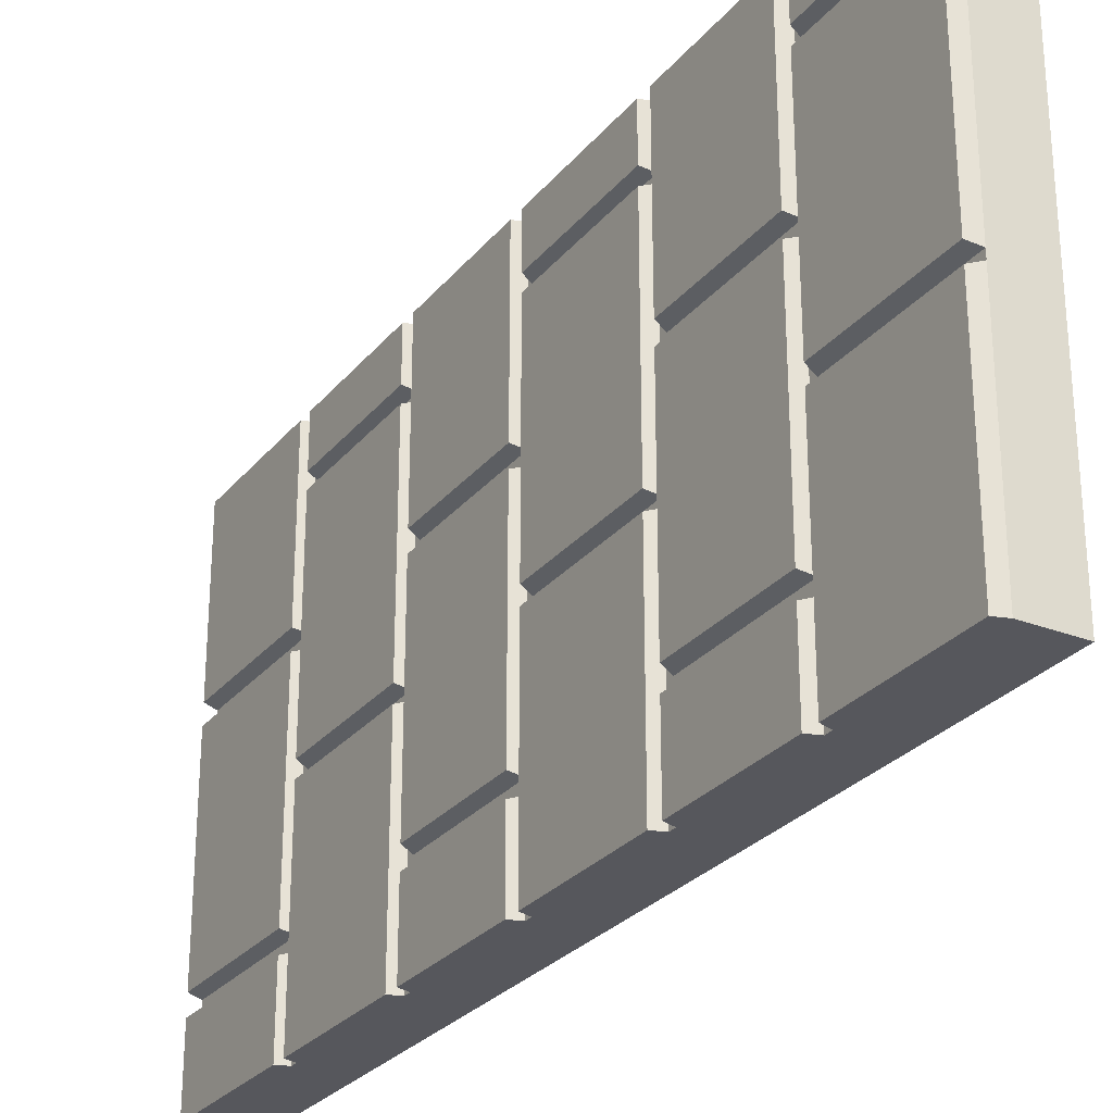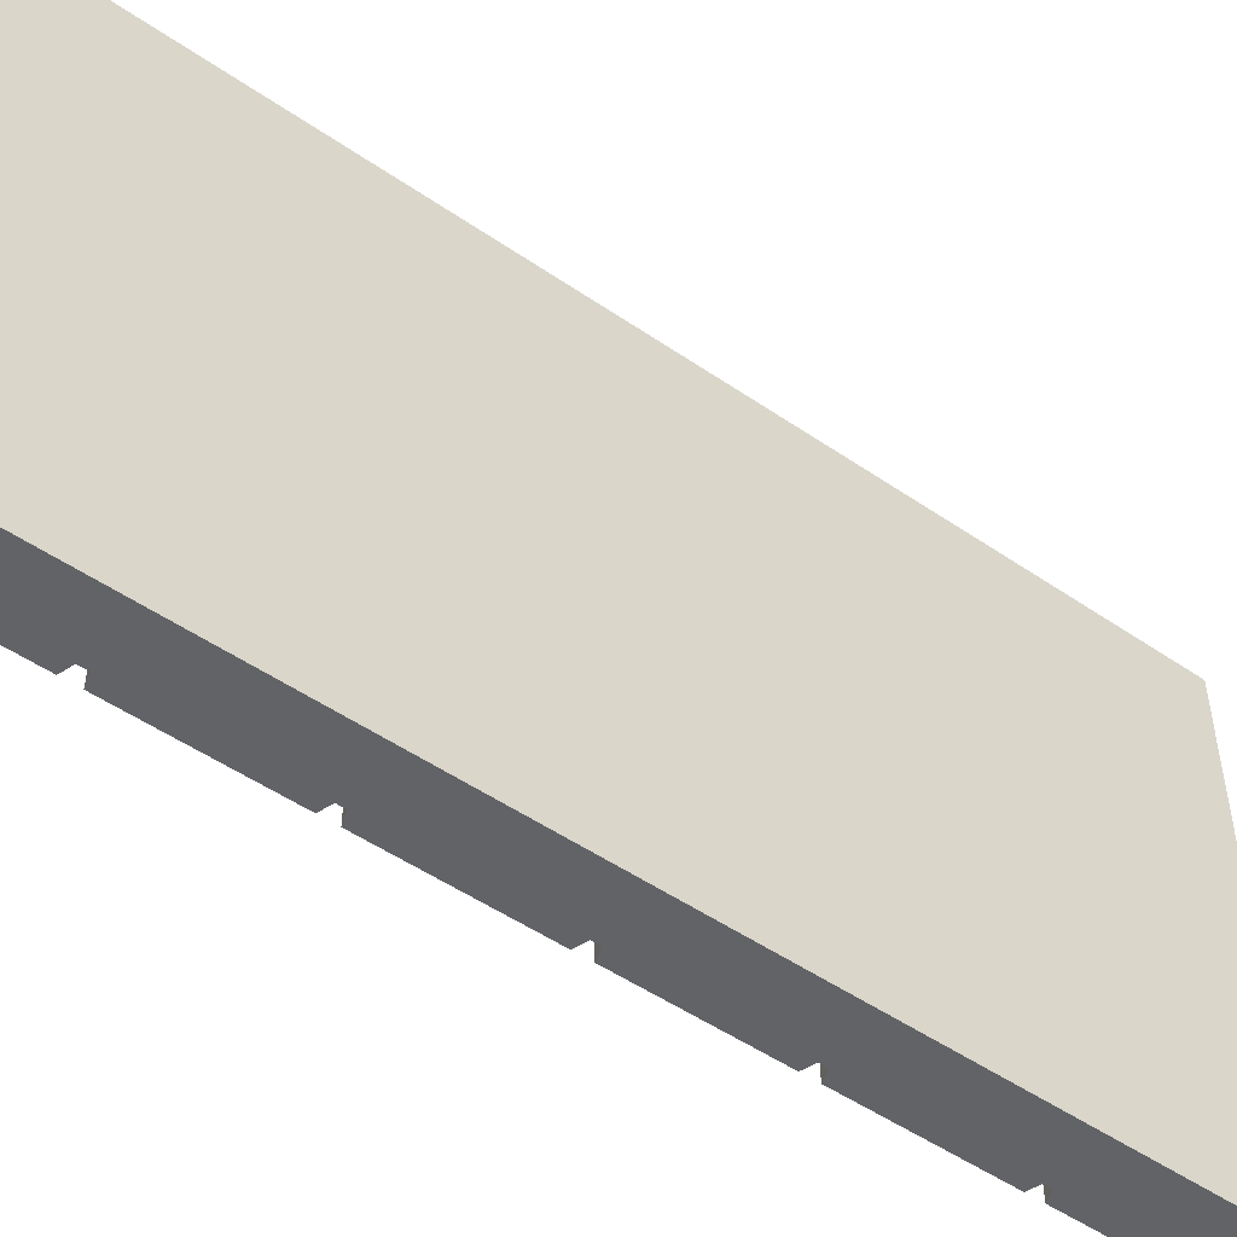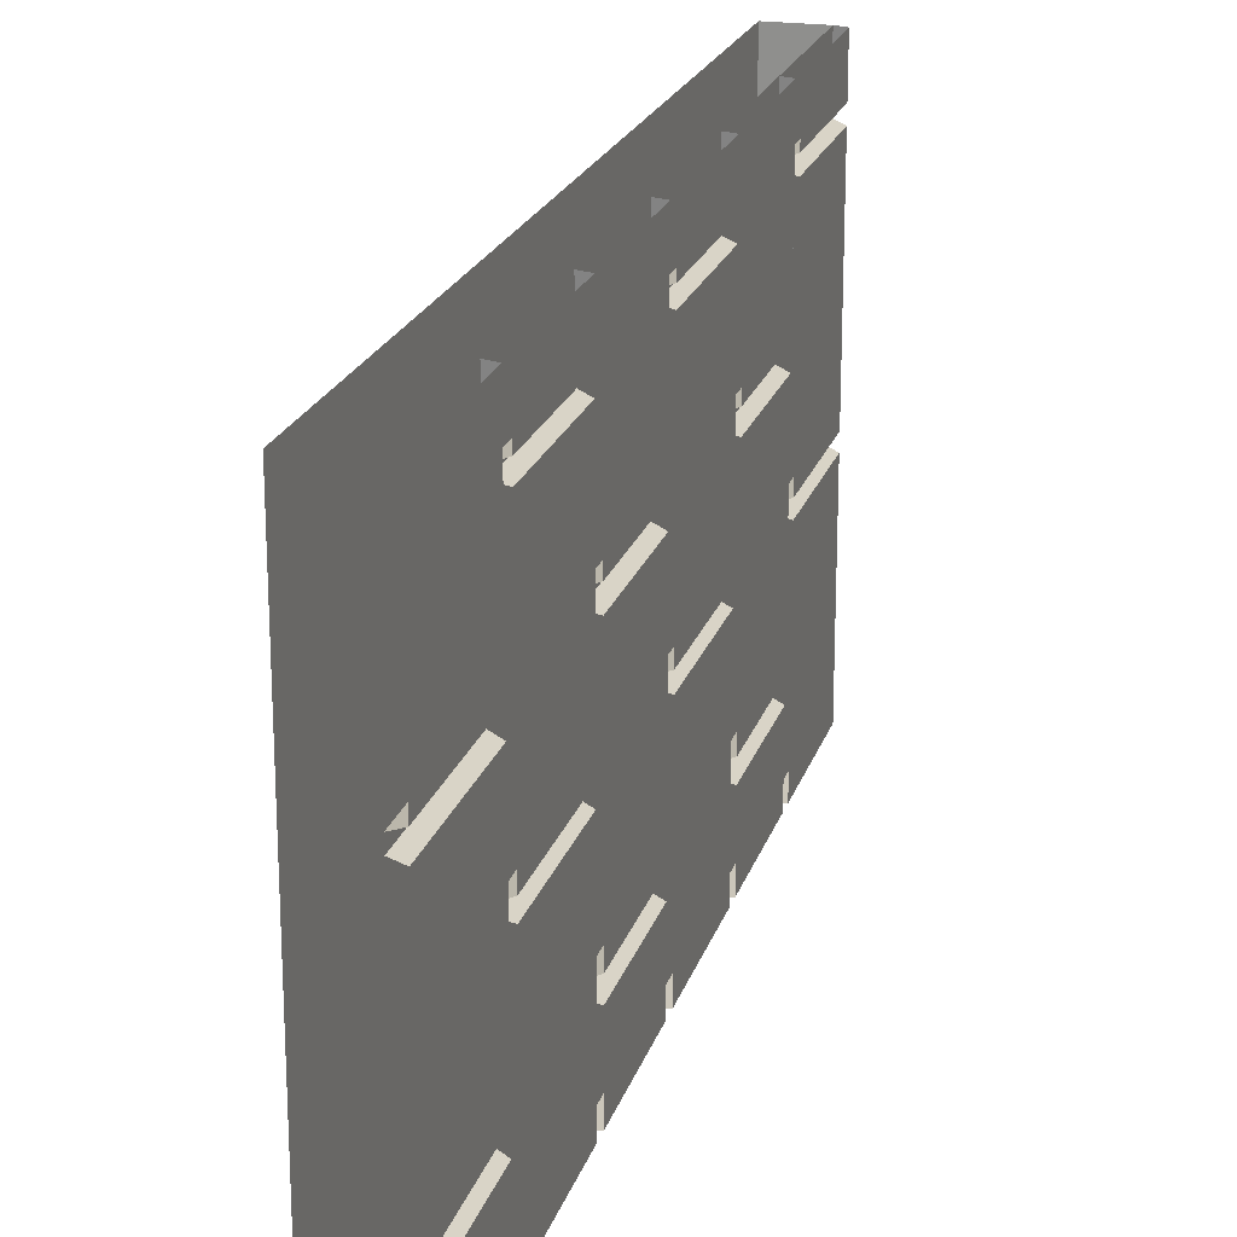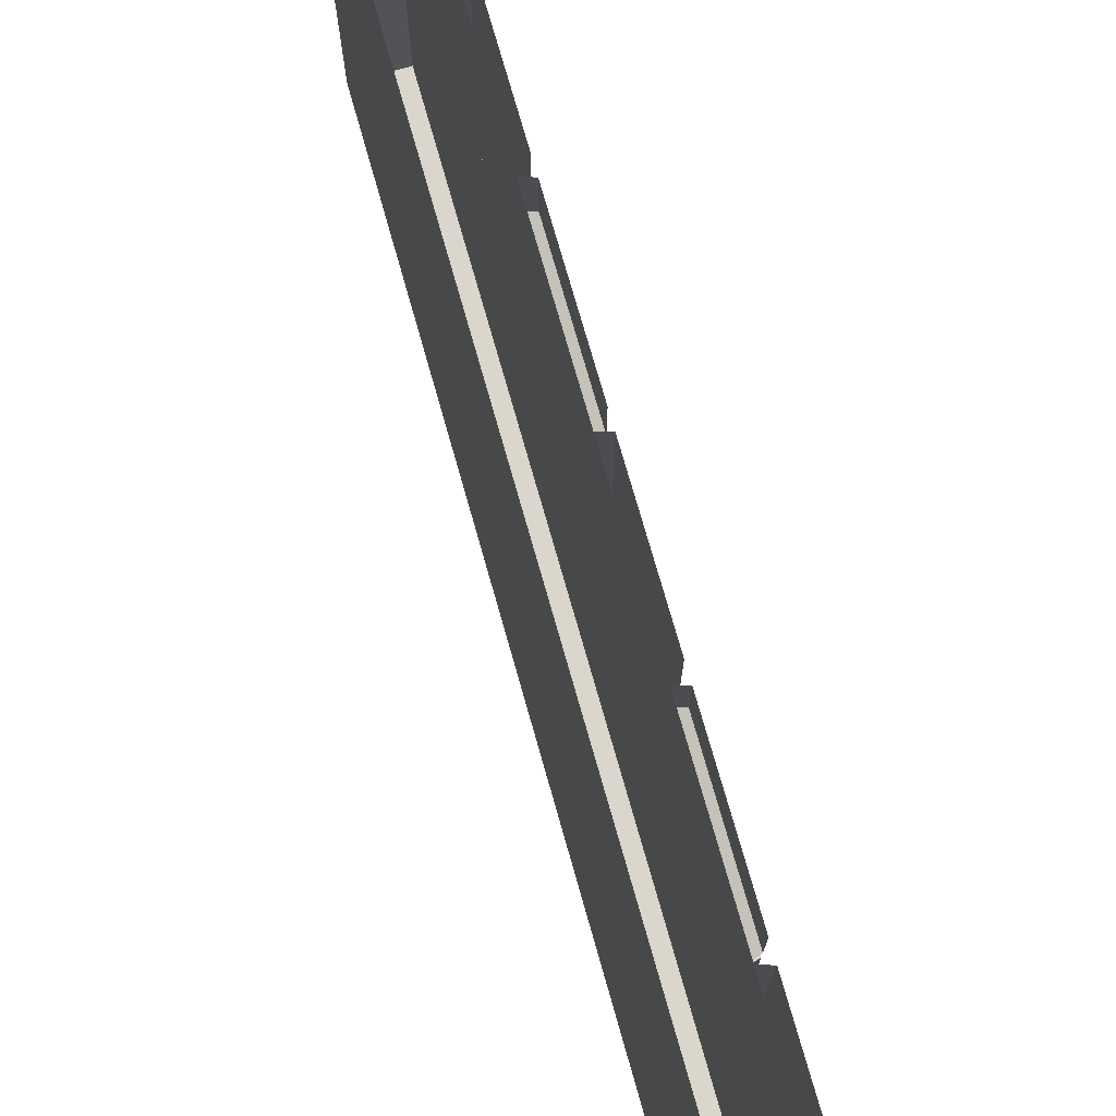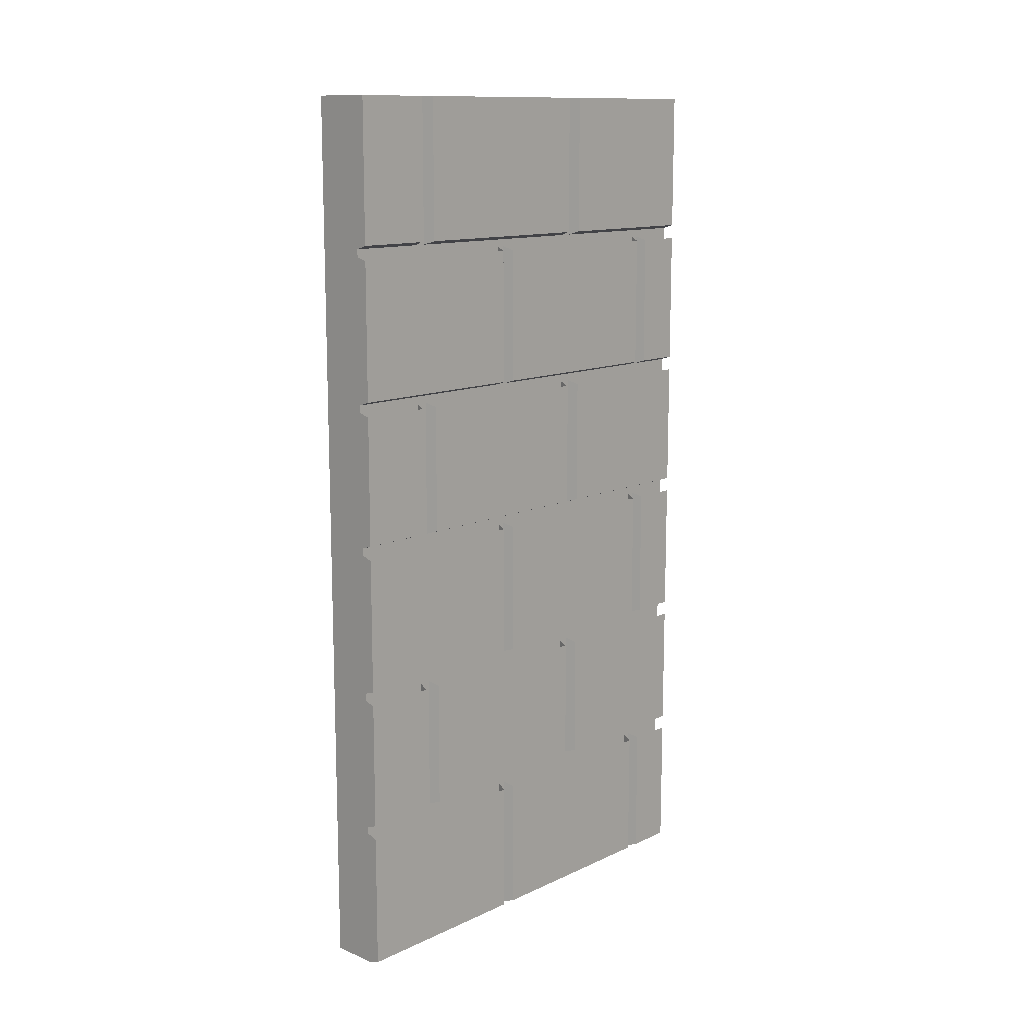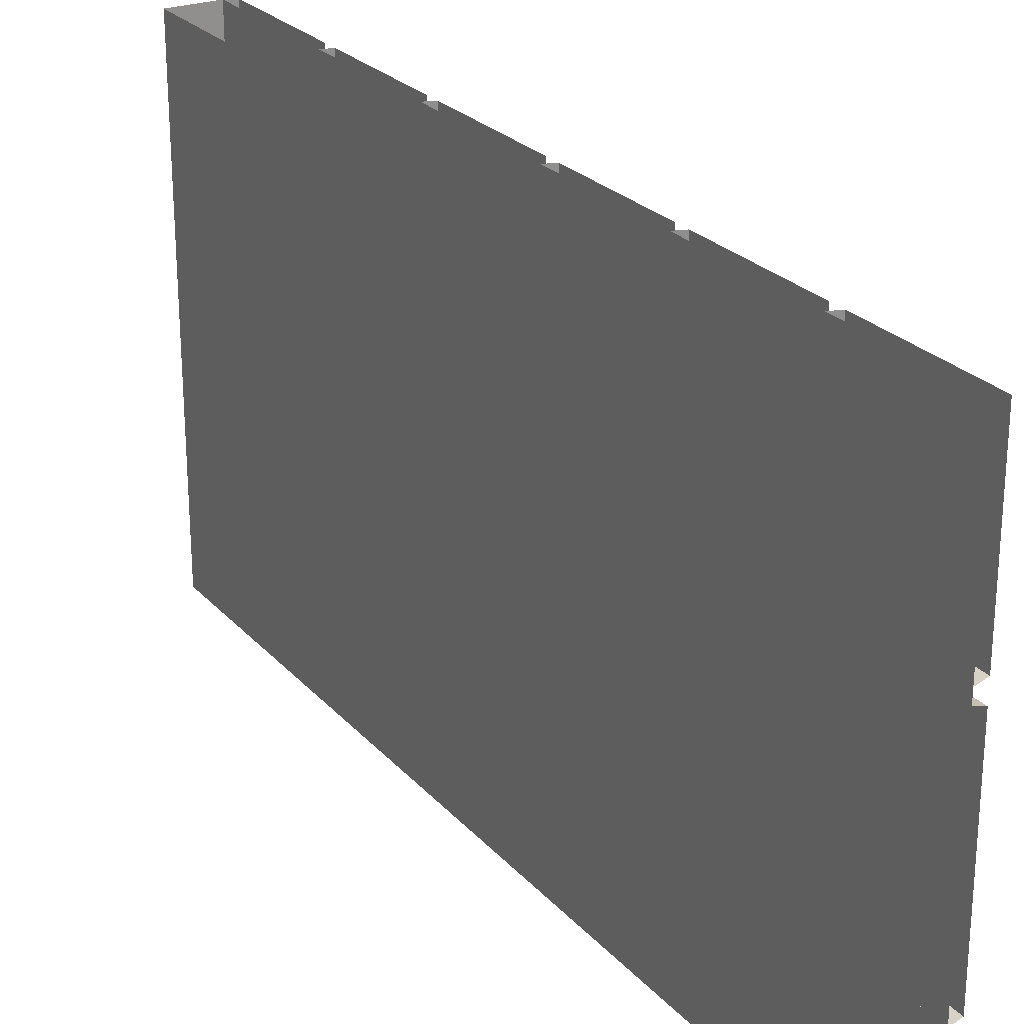
<metadata>
{"format":"obj","ext":"obj","renderer":"f3d","projection":"perspective","resolution":1024,"background":"white","views":[{"elev":-27.6,"azim":-30.7,"up":"+Z"},{"elev":-51.0,"azim":53.2,"up":"+Z"},{"elev":21.1,"azim":-164.7,"up":"+Z"},{"elev":73.8,"azim":164.2,"up":"+Z"},{"elev":12.5,"azim":-136.8,"up":"+Y"},{"elev":25.1,"azim":148.8,"up":"+Z"}]}
</metadata>
<code>
v -0.5 -1.273 0.5
v -0.5 -1.273 0.1562
v -0.5 -1.547 0.1562
v -0.5 -1.547 0.5
v -0.4766 -1.555 0.1484
v -0.4766 -1.555 0.5
v -0.5 -1.547 -0.3047
v -0.5 -1.547 0.1172
v -0.5 -1.273 0.1172
v -0.5 -1.273 -0.3047
v -0.4766 -1.555 -0.3125
v -0.4766 -1.555 0.125
v -0.4766 -1.266 0.125
v -0.5 -1.273 -0.3438
v -0.5 -1.273 -0.5
v -0.5 -1.547 -0.5
v -0.5 -1.547 -0.3438
v -0.4766 -1.555 -0.3359
v -0.4766 -1.266 -0.3359
v -0.5 -1.867 -0.09375
v -0.5 -1.578 -0.09375
v -0.5 -1.578 -0.5
v -0.5 -1.867 -0.5
v -0.4766 -1.875 -0.08594
v -0.4766 -1.57 -0.08594
v -0.5 -1.578 0.3672
v -0.5 -1.578 -0.0625
v -0.5 -1.867 -0.0625
v -0.5 -1.867 0.3672
v -0.4766 -1.875 0.375
v -0.4766 -1.57 0.375
v -0.5 -1.578 0.3984
v -0.5 -1.867 0.3984
v -0.5 -1.867 0.5
v -0.5 -1.578 0.5
v -0.4766 -1.266 0.1484
v -0.4766 -1.875 0.3906
v -0.4766 -1.875 0.5
v -0.4766 -1.57 -0.07031
v -0.4766 -1.875 -0.07031
v -0.4766 -1.875 -0.5
v -0.4766 -1.57 -0.5
v -0.4766 -1.555 -0.5
v -0.4766 -1.266 -0.3125
v -0.4766 -1.57 0.3906
v -0.5 -0.6484 0.5
v -0.5 -0.6484 0.1562
v -0.5 -0.9219 0.1562
v -0.5 -0.9219 0.5
v -0.4766 -0.9297 0.1484
v -0.4766 -0.9297 0.5
v -0.5 -0.9219 -0.3047
v -0.5 -0.9219 0.1172
v -0.5 -0.6484 0.1172
v -0.5 -0.6484 -0.3047
v -0.4766 -0.9297 -0.3125
v -0.4766 -0.9297 0.125
v -0.4766 -0.6406 0.125
v -0.5 -0.6484 -0.3438
v -0.5 -0.6484 -0.5
v -0.5 -0.9219 -0.5
v -0.5 -0.9219 -0.3438
v -0.4766 -0.9297 -0.3359
v -0.4766 -0.6406 -0.3359
v -0.5 -1.242 -0.09375
v -0.5 -0.9531 -0.09375
v -0.5 -0.9531 -0.5
v -0.5 -1.242 -0.5
v -0.4766 -1.25 -0.08594
v -0.4766 -0.9453 -0.08594
v -0.5 -0.9531 0.3672
v -0.5 -0.9531 -0.0625
v -0.5 -1.242 -0.0625
v -0.5 -1.242 0.3672
v -0.4766 -1.25 0.375
v -0.4766 -0.9453 0.375
v -0.5 -0.9531 0.3984
v -0.5 -1.242 0.3984
v -0.5 -1.242 0.5
v -0.5 -0.9531 0.5
v -0.4766 -0.6406 0.1484
v -0.4766 -1.25 0.3906
v -0.4766 -1.25 0.5
v -0.4766 -0.9453 -0.07031
v -0.4766 -1.25 -0.07031
v -0.4766 -1.25 -0.5
v -0.4766 -0.9453 -0.5
v -0.4766 -0.9297 -0.5
v -0.4766 -0.6406 -0.3125
v -0.4766 -0.9453 0.3906
v -0.5 0 0.5
v -0.5 0 0.1562
v -0.5 -0.2969 0.1562
v -0.5 -0.2969 0.5
v -0.4766 -0.3047 0.1484
v -0.4766 -0.3047 0.5
v -0.5 -0.2969 -0.3047
v -0.5 -0.2969 0.1172
v -0.5 0 0.1172
v -0.5 0 -0.3047
v -0.4766 -0.3047 -0.3125
v -0.4766 -0.3047 0.125
v -0.4766 0 0.125
v -0.5 0 -0.3438
v -0.5 0 -0.5
v -0.5 -0.2969 -0.5
v -0.5 -0.2969 -0.3438
v -0.4766 -0.3047 -0.3359
v -0.4766 0 -0.3359
v -0.5 -0.6172 -0.09375
v -0.5 -0.3281 -0.09375
v -0.5 -0.3281 -0.5
v -0.5 -0.6172 -0.5
v -0.4766 -0.625 -0.08594
v -0.4766 -0.3203 -0.08594
v -0.5 -0.3281 0.3672
v -0.5 -0.3281 -0.0625
v -0.5 -0.6172 -0.0625
v -0.5 -0.6172 0.3672
v -0.4766 -0.625 0.375
v -0.4766 -0.3203 0.375
v -0.5 -0.3281 0.3984
v -0.5 -0.6172 0.3984
v -0.5 -0.6172 0.5
v -0.5 -0.3281 0.5
v -0.4766 0 0.1484
v -0.4766 -0.625 0.3906
v -0.4766 -0.625 0.5
v -0.4766 -0.3203 -0.07031
v -0.4766 -0.625 -0.07031
v -0.4766 -0.625 -0.5
v -0.4766 -0.3203 -0.5
v -0.4766 -0.3047 -0.5
v -0.4766 0 -0.3125
v -0.4766 -0.3203 0.3906
v -0.375 -1.875 -0.5
v -0.375 -1.875 0.5
v -0.4766 0 -0.5
v -0.375 -0.1641 -0.5
v -0.375 -0.1641 0.5
v -0.375 -0.125 -0.5
v -0.375 -0.125 0.5
v -0.375 0 -0.5
v -0.375 0 0.5
v -0.4766 0 0.5
v -0.4766 -1.266 -0.5
v -0.4766 -0.6406 -0.5
f 1 2 3
f 1 3 4
f 14 15 16
f 14 16 17
f 26 27 28
f 26 28 29
f 52 53 54
f 52 54 55
f 71 72 73
f 71 73 74
f 97 98 99
f 97 99 100
f 110 111 112
f 110 112 113
f 122 123 124
f 122 124 125
f 142 141 143
f 142 143 144
f 4 3 5
f 4 5 6
f 29 28 40
f 29 40 30
f 17 16 43
f 17 43 18
f 52 56 57
f 52 57 53
f 74 73 85
f 74 85 75
f 97 101 102
f 97 102 98
f 110 113 114
f 124 123 127
f 124 127 128
f 114 113 131
f 136 137 38
f 136 38 41
f 140 139 141
f 140 141 142
f 7 8 9
f 7 9 10
f 20 21 22
f 20 22 23
f 32 33 34
f 32 34 35
f 46 47 48
f 46 48 49
f 59 60 61
f 59 61 62
f 65 66 67
f 65 67 68
f 77 78 79
f 77 79 80
f 91 92 93
f 91 93 94
f 104 105 106
f 104 106 107
f 116 117 118
f 116 118 119
f 136 41 138
f 136 138 139
f 136 139 137
f 137 139 140
f 38 145 138
f 38 138 41
f 139 138 141
f 141 138 143
f 7 10 11
f 8 12 9
f 9 12 13
f 20 24 25
f 20 25 21
f 41 23 22
f 41 22 42
f 10 44 11
f 33 32 45
f 33 45 37
f 59 62 63
f 59 63 64
f 65 69 70
f 65 70 66
f 81 50 48
f 81 48 47
f 86 68 67
f 86 67 87
f 78 77 90
f 78 90 82
f 104 107 108
f 104 108 109
f 116 119 120
f 116 120 121
f 126 95 93
f 126 93 92
f 129 130 118
f 129 118 117
f 61 60 147
f 61 147 88
f 106 105 138
f 106 138 133
f 7 11 12
f 7 12 8
f 20 23 24
f 34 33 37
f 34 37 38
f 24 23 41
f 49 48 50
f 49 50 51
f 65 68 69
f 79 78 82
f 79 82 83
f 69 68 86
f 62 61 88
f 62 88 63
f 94 93 95
f 94 95 96
f 119 118 130
f 119 130 120
f 107 106 133
f 107 133 108
f 14 17 18
f 14 18 19
f 26 29 30
f 26 30 31
f 36 5 3
f 36 3 2
f 39 40 28
f 39 28 27
f 52 55 56
f 53 57 54
f 54 57 58
f 71 74 75
f 71 75 76
f 84 85 73
f 84 73 72
f 55 89 56
f 97 100 101
f 98 102 99
f 99 102 103
f 110 114 115
f 110 115 111
f 131 113 112
f 131 112 132
f 100 134 101
f 123 122 135
f 123 135 127
f 16 15 146
f 16 146 43

</code>
